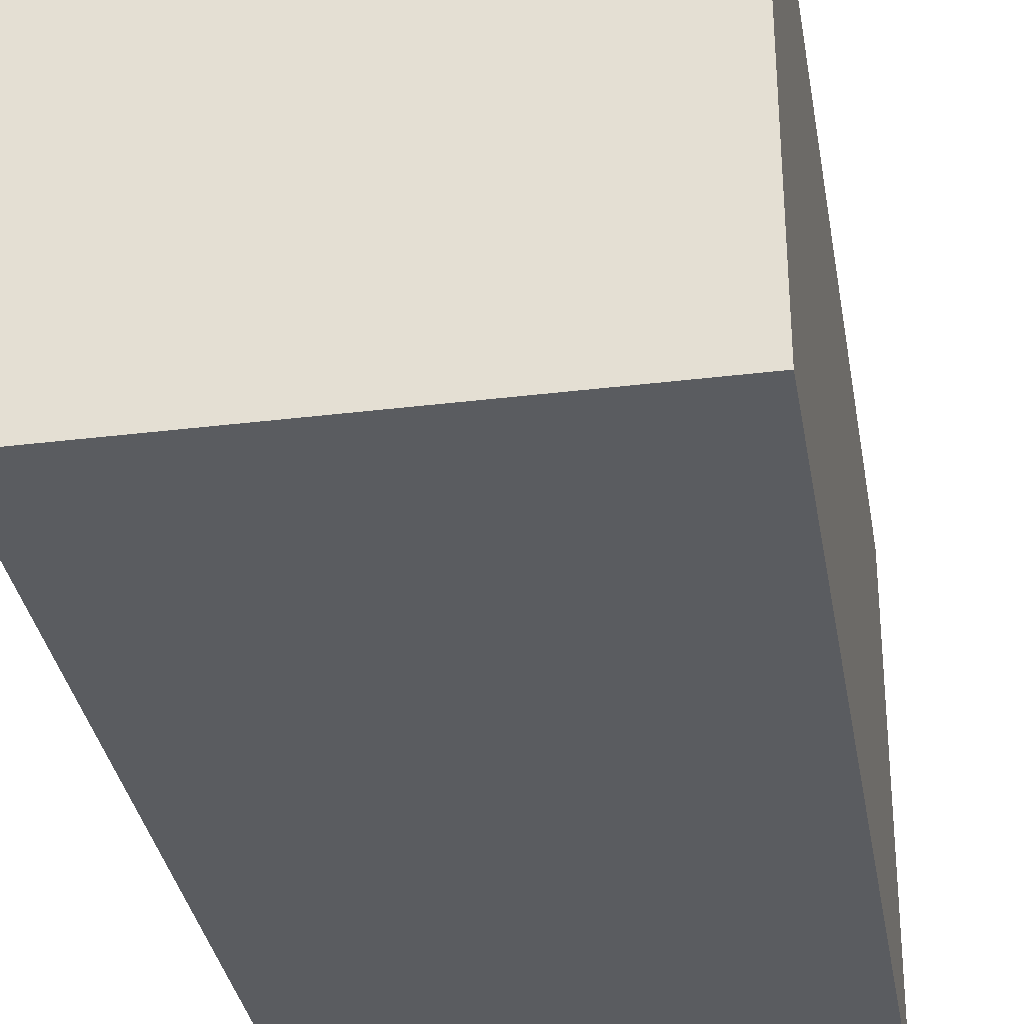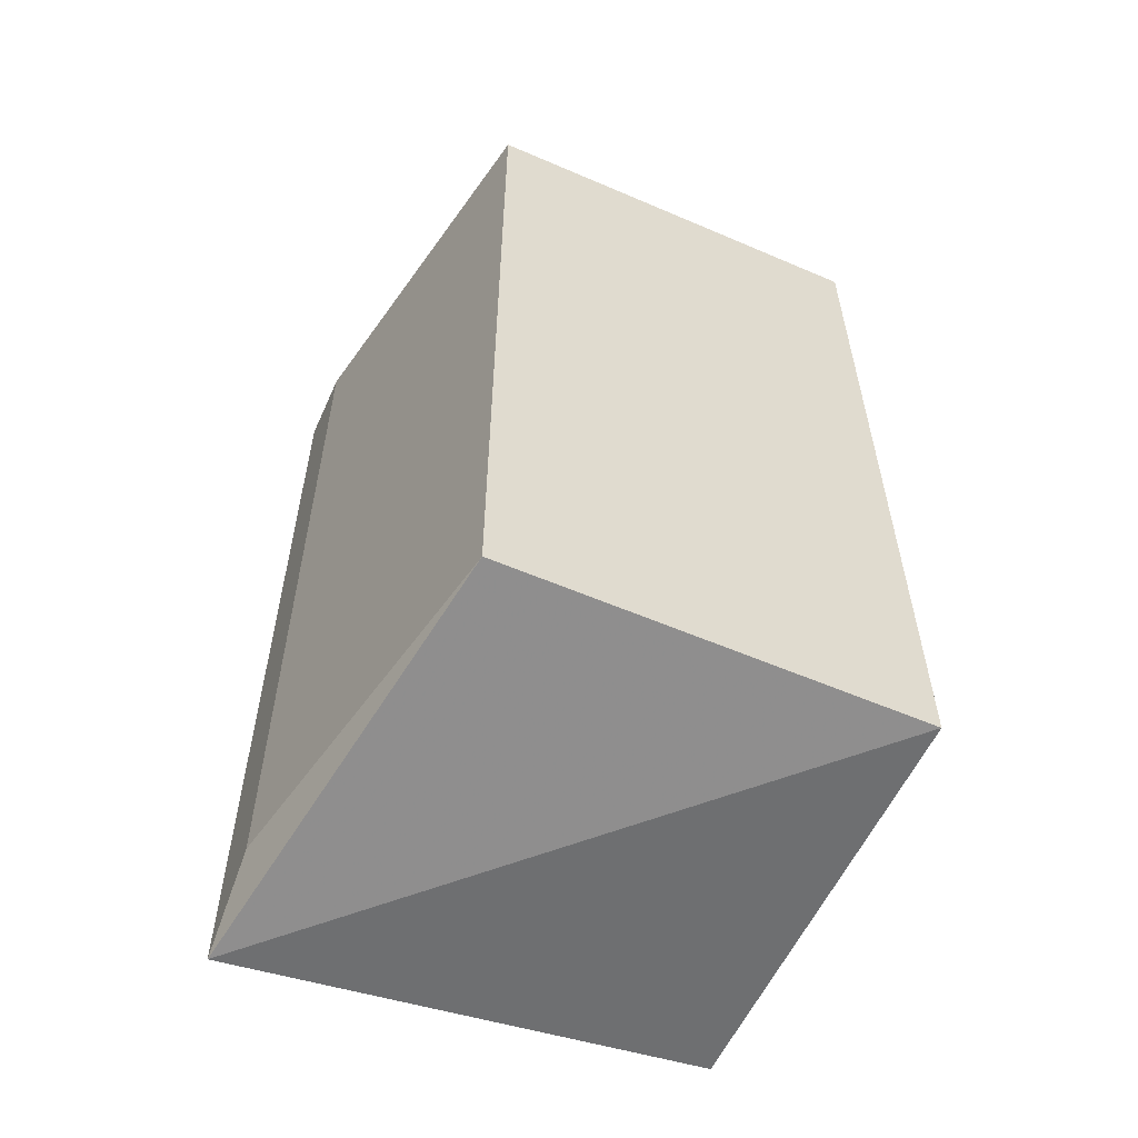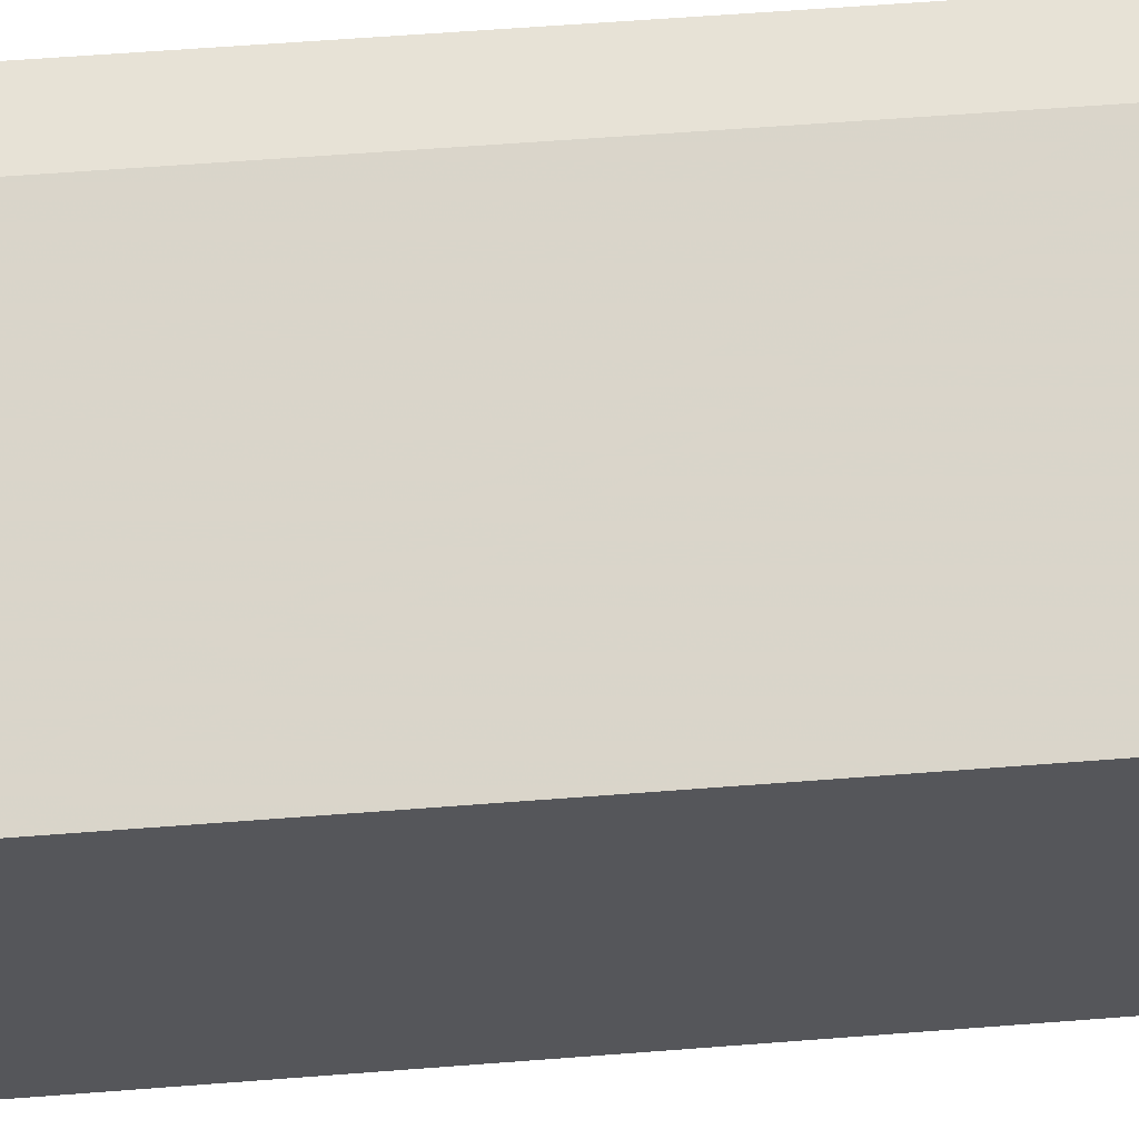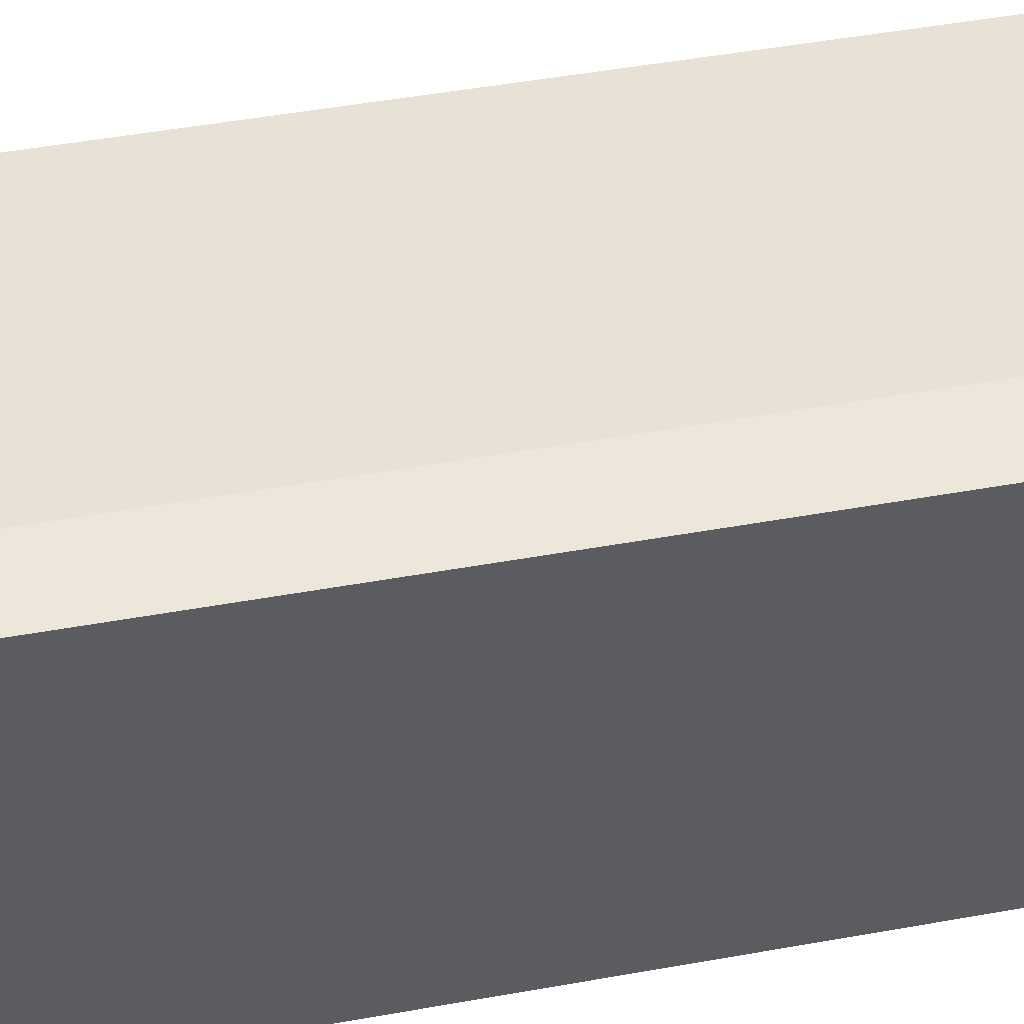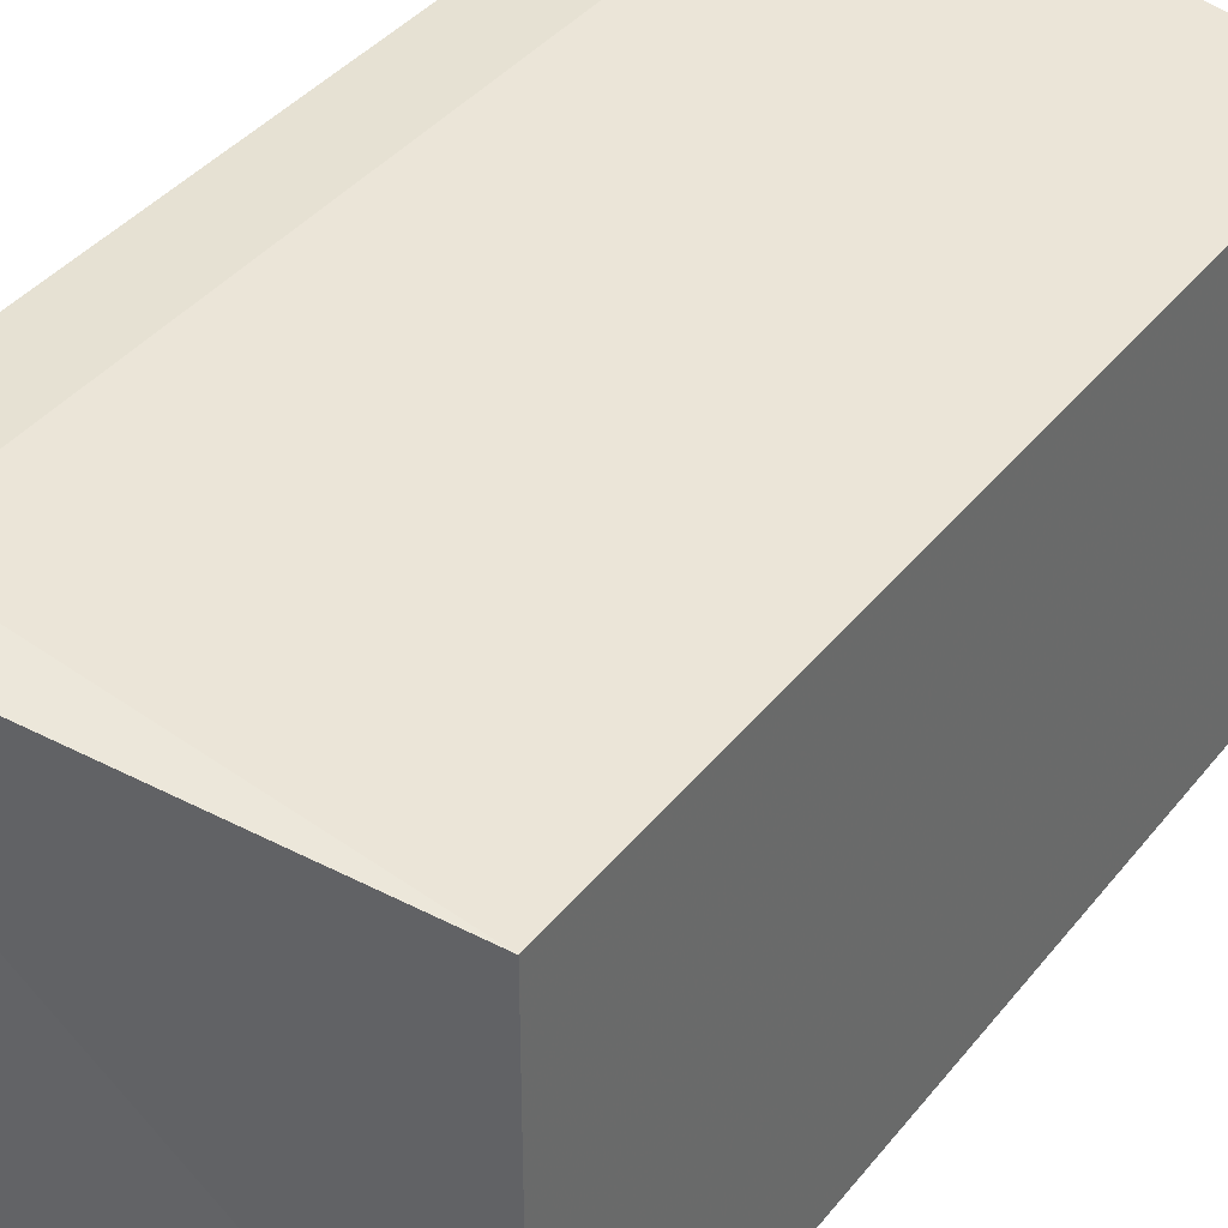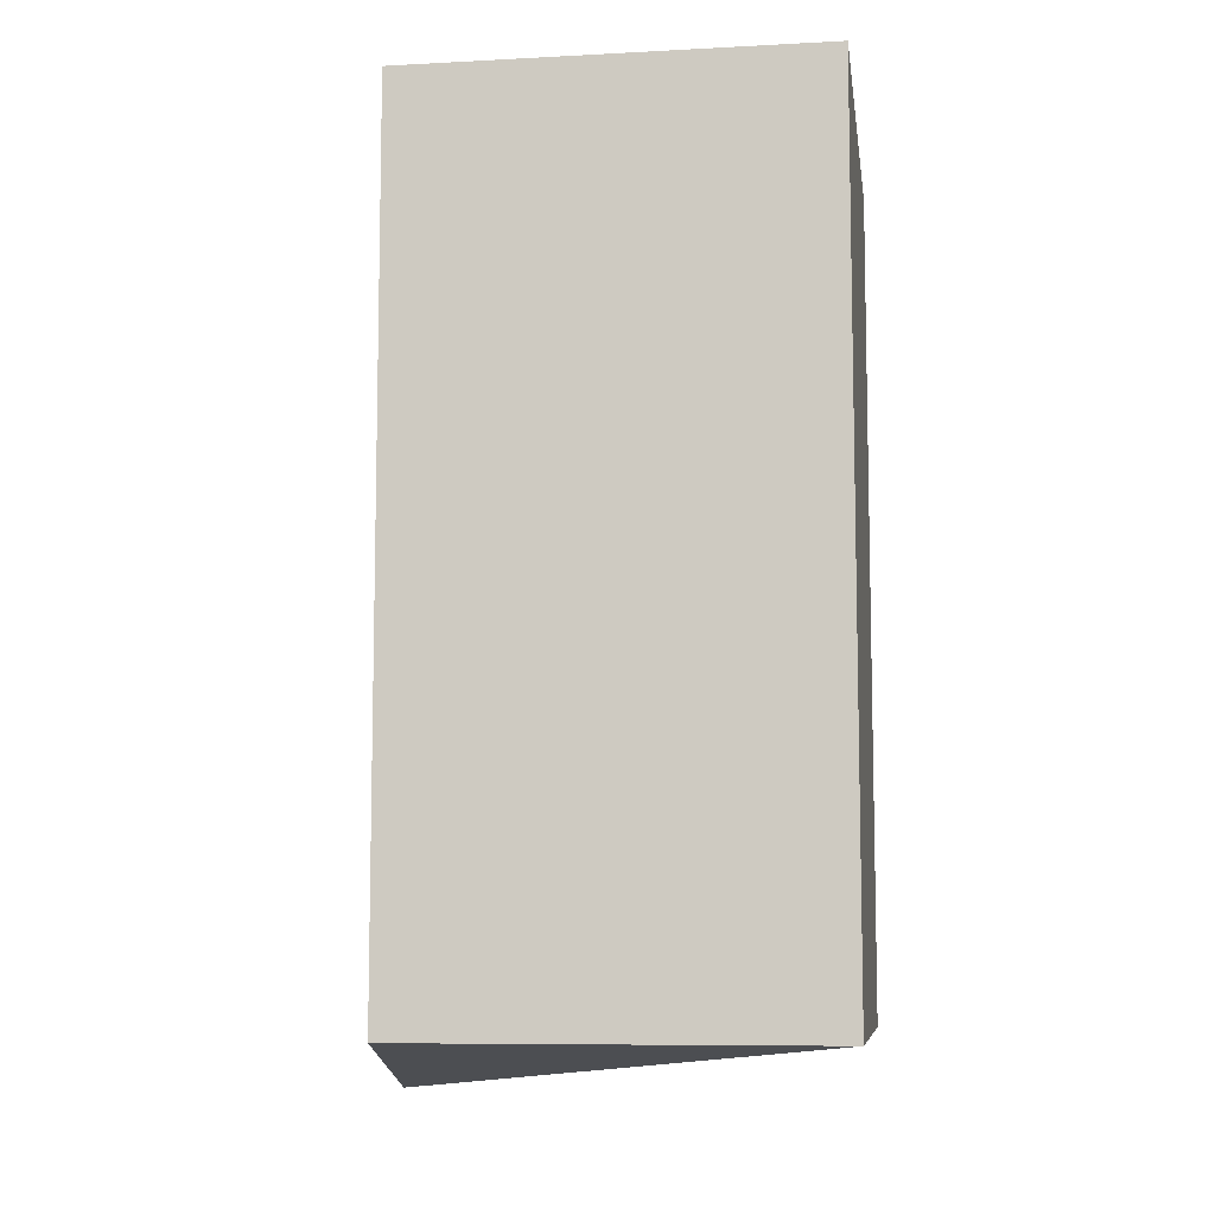
<metadata>
{"format":"obj","ext":"obj","renderer":"f3d","projection":"perspective","resolution":1024,"background":"white","views":[{"elev":-33.6,"azim":9.5,"up":"+Y"},{"elev":-57.1,"azim":-114.1,"up":"+Z"},{"elev":63.6,"azim":-94.4,"up":"+Y"},{"elev":52.2,"azim":79.2,"up":"+Y"},{"elev":38.6,"azim":-146.1,"up":"+Y"},{"elev":-8.3,"azim":-81.9,"up":"+Z"}]}
</metadata>
<code>
v 0.09577 0.006829 0.0254
v 0.09577 0.003498 0.0254
v 0.09577 0.006829 0.01905
v 0.09277 0.00635 0.01949
v 0.09277 0.00635 0.0254
v 0.09577 0.003498 0.01949
v 0.09525 0.006829 0.02515
v 0.09277 0.003498 0.01949
v 0.09525 0.006829 0.01949
v 0.09525 0.006829 0.0254
v 0.09277 0.003498 0.0254
f 1 2 3
f 5 2 1
f 6 3 2
f 7 1 3
f 7 4 5
f 8 6 2
f 8 4 3
f 8 3 6
f 9 7 3
f 9 3 4
f 9 4 7
f 10 7 5
f 10 5 1
f 10 1 7
f 11 8 2
f 11 2 5
f 11 5 4
f 11 4 8

</code>
